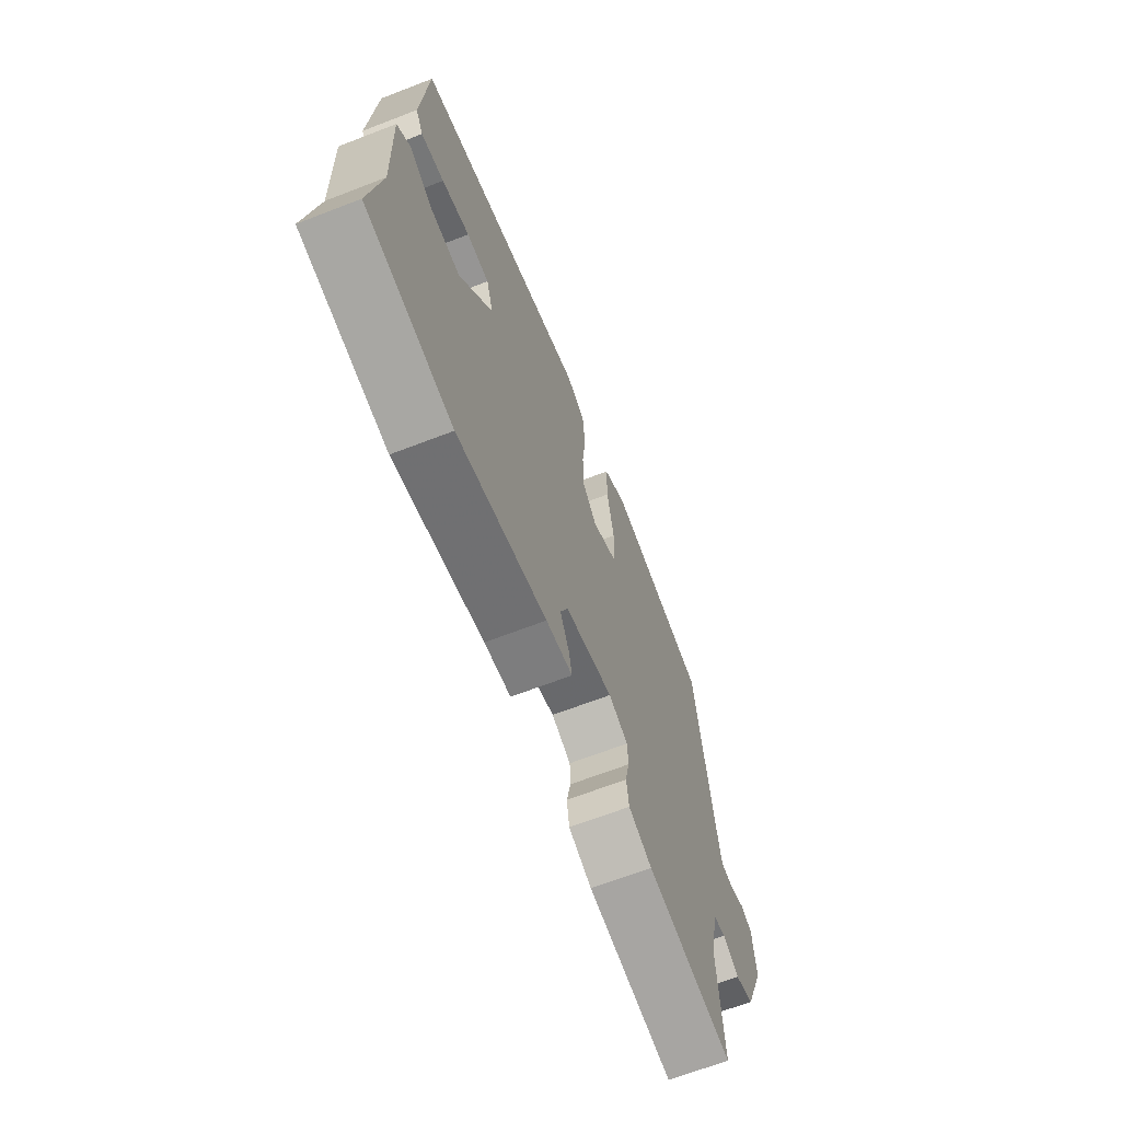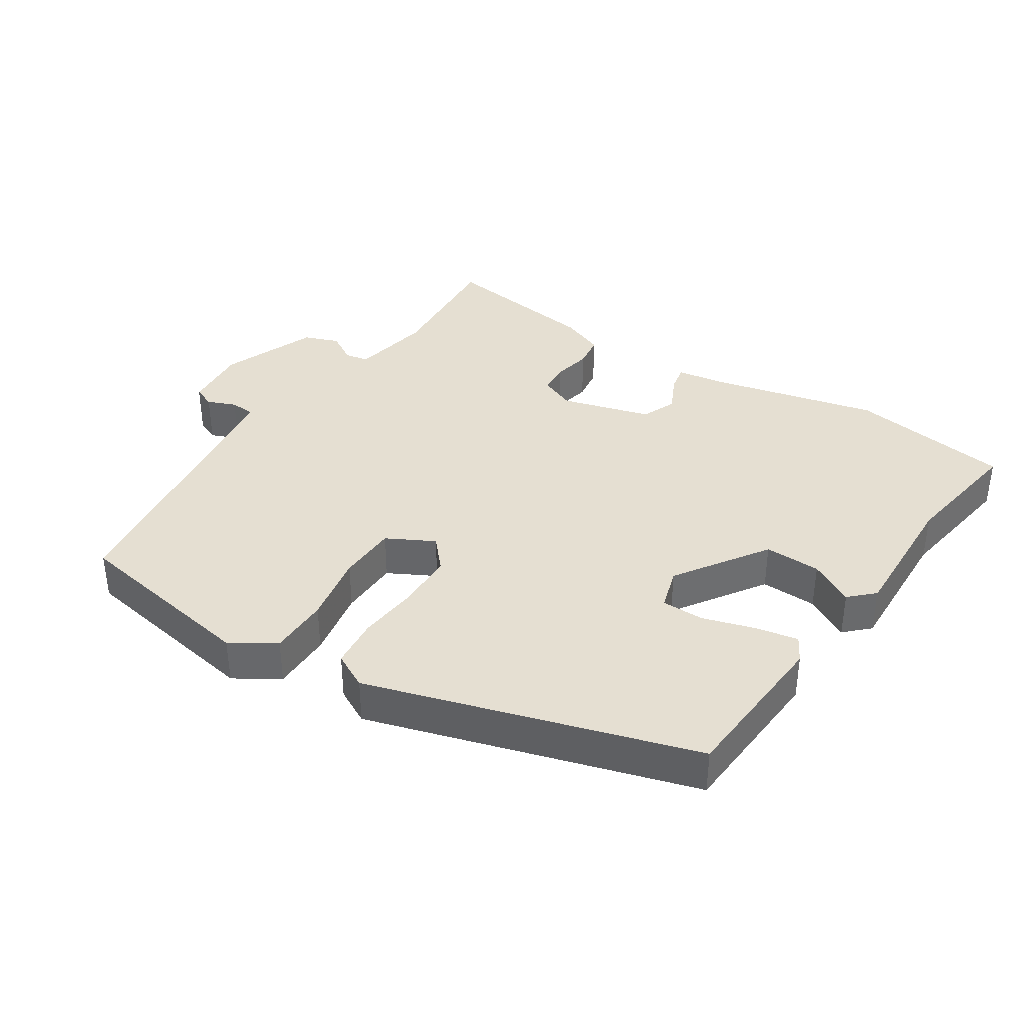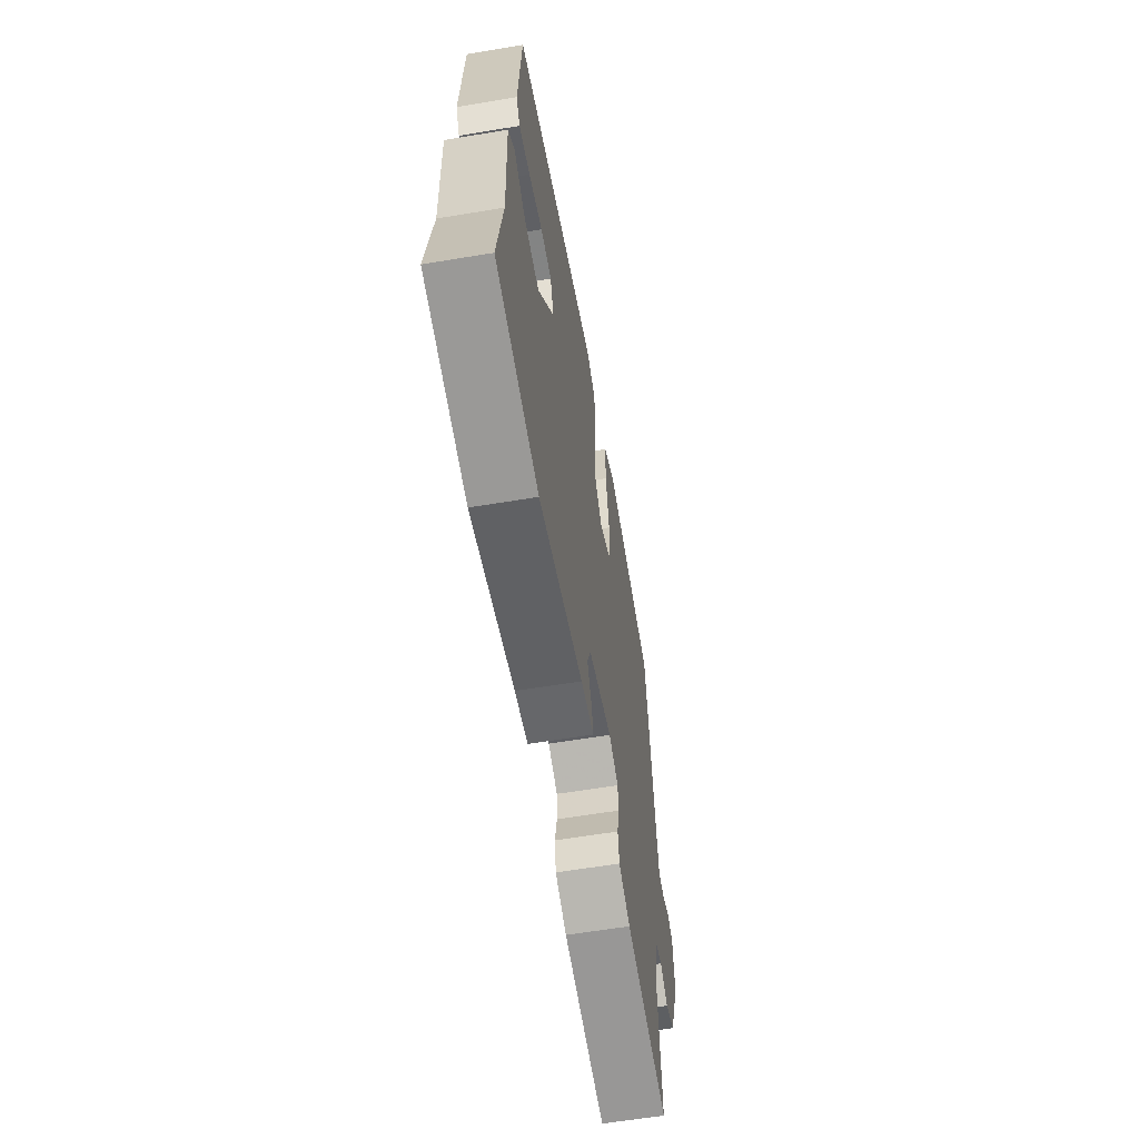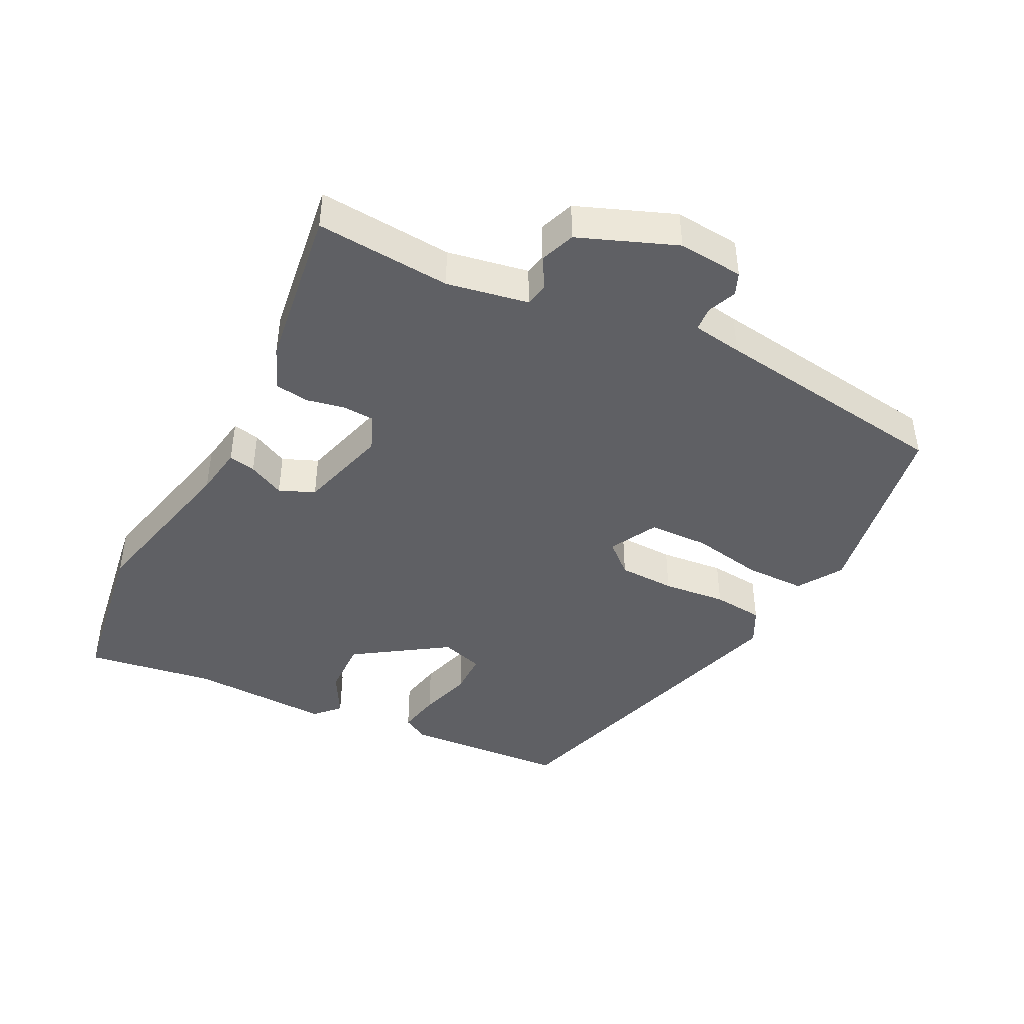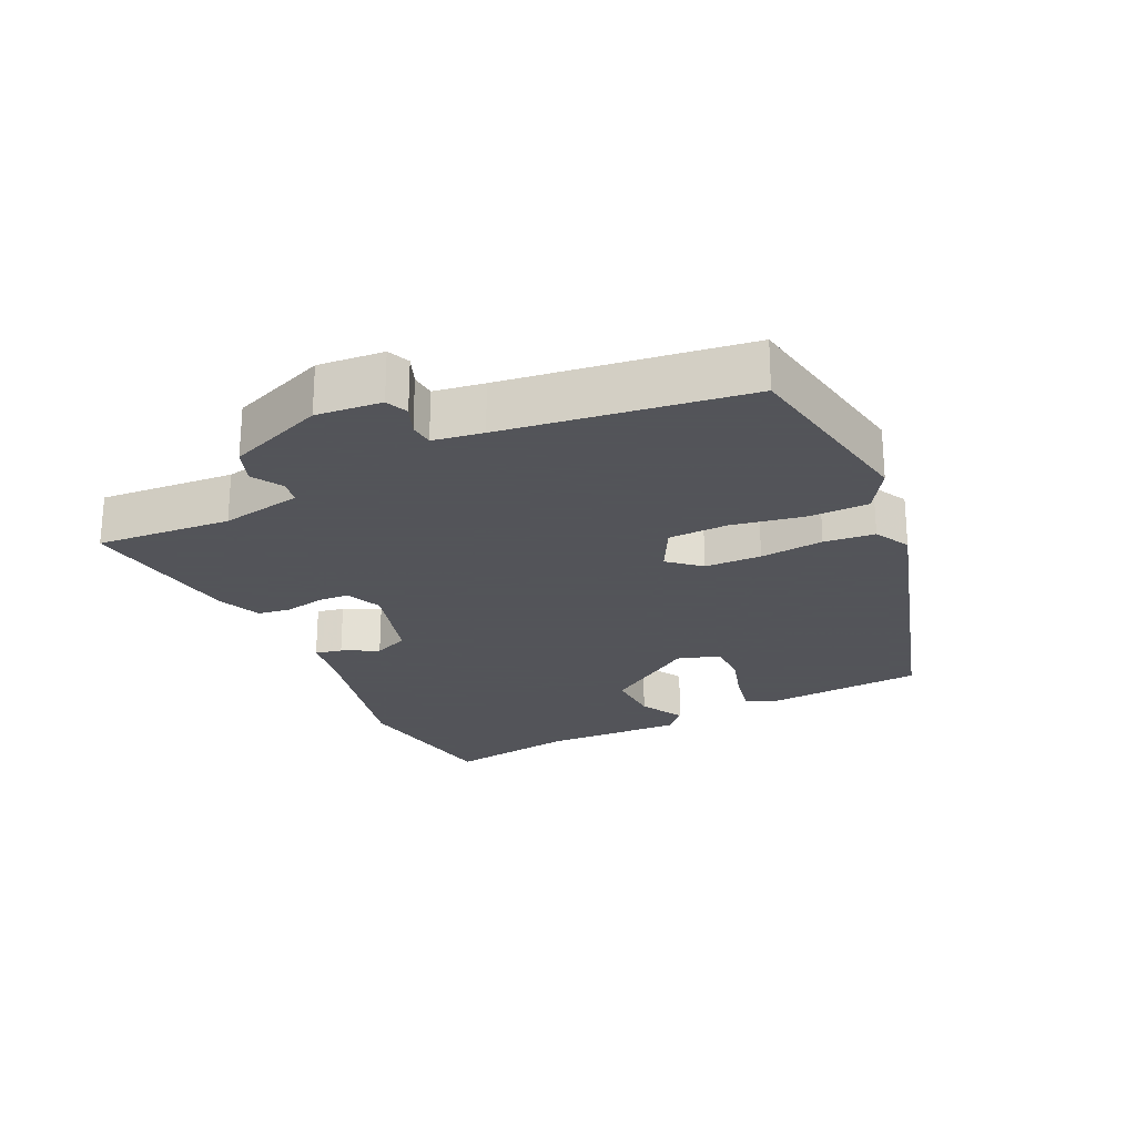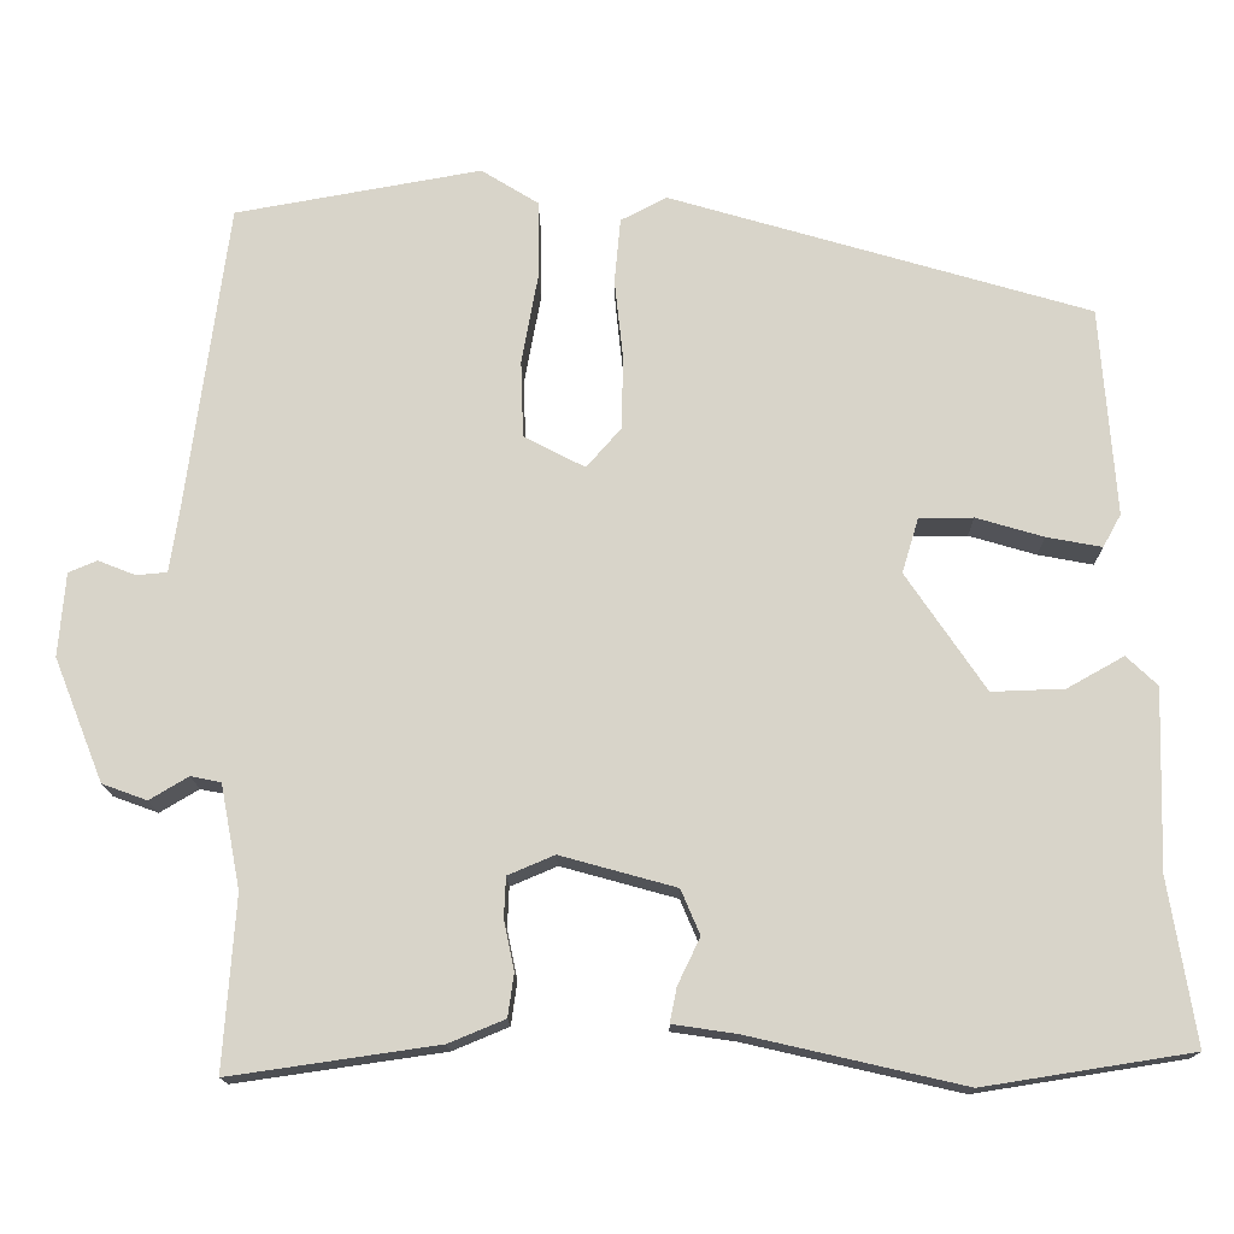
<metadata>
{"format":"obj","ext":"obj","renderer":"f3d","projection":"perspective","resolution":1024,"background":"white","views":[{"elev":-66.7,"azim":111.2,"up":"+Z"},{"elev":37.5,"azim":32.7,"up":"+Y"},{"elev":-60.4,"azim":99.7,"up":"+Z"},{"elev":-43.3,"azim":-117.2,"up":"+Y"},{"elev":-23.9,"azim":-64.8,"up":"+Y"},{"elev":-15.2,"azim":0.8,"up":"+Z"}]}
</metadata>
<code>
v 0.489 0.07 0.348
v 0.507 0.07 0.106
v 0.486 0.07 0.068
v 0.422 0.07 0.08
v 0.344 0.07 0.103
v 0.281 0.07 0.102
v 0.262 0.07 0.039
v 0.354 0.07 -0.097
v 0.438 0.07 -0.094
v 0.504 0.07 -0.057
v 0.54 0.07 -0.091
v 0.534 0.07 -0.3
v 0.565 0.07 -0.49
v 0.324 0.07 -0.528
v 0.075 0.07 -0.471
v 0.001 0.07 -0.46
v 0.009 0.07 -0.42
v 0.035 0.07 -0.366
v 0.013 0.07 -0.314
v -0.121 0.07 -0.277
v -0.175 0.07 -0.3
v -0.177 0.07 -0.347
v -0.165 0.07 -0.404
v -0.172 0.07 -0.454
v -0.237 0.07 -0.481
v -0.478 0.07 -0.516
v -0.464 0.07 -0.316
v -0.487 0.07 -0.196
v -0.522 0.07 -0.189
v -0.567 0.07 -0.216
v -0.619 0.07 -0.197
v -0.676 0.07 -0.054
v -0.668 0.07 0.043
v -0.635 0.07 0.057
v -0.592 0.07 0.04
v -0.556 0.07 0.043
v -0.545 0.07 0.117
v -0.497 0.07 0.475
v -0.212 0.07 0.526
v -0.146 0.07 0.485
v -0.145 0.07 0.395
v -0.164 0.07 0.29
v -0.161 0.07 0.201
v -0.09 0.07 0.164
v -0.05 0.07 0.21
v -0.048 0.07 0.294
v -0.058 0.07 0.388
v -0.051 0.07 0.463
v 0.002 0.07 0.491
v 0.489 0 0.348
v 0.507 0 0.106
v 0.486 0 0.068
v 0.422 0 0.08
v 0.344 0 0.103
v 0.281 0 0.102
v 0.262 0 0.039
v 0.354 0 -0.097
v 0.438 0 -0.094
v 0.504 0 -0.057
v 0.54 0 -0.091
v 0.534 0 -0.3
v 0.565 0 -0.49
v 0.324 0 -0.528
v 0.075 0 -0.471
v 0.001 0 -0.46
v 0.009 0 -0.42
v 0.035 0 -0.366
v 0.013 0 -0.314
v -0.121 0 -0.277
v -0.175 0 -0.3
v -0.177 0 -0.347
v -0.165 0 -0.404
v -0.172 0 -0.454
v -0.237 0 -0.481
v -0.478 0 -0.516
v -0.464 0 -0.316
v -0.487 0 -0.196
v -0.522 0 -0.189
v -0.567 0 -0.216
v -0.619 0 -0.197
v -0.676 0 -0.054
v -0.668 0 0.043
v -0.635 0 0.057
v -0.592 0 0.04
v -0.556 0 0.043
v -0.545 0 0.117
v -0.497 0 0.475
v -0.212 0 0.526
v -0.146 0 0.485
v -0.145 0 0.395
v -0.164 0 0.29
v -0.161 0 0.201
v -0.09 0 0.164
v -0.05 0 0.21
v -0.048 0 0.294
v -0.058 0 0.388
v -0.051 0 0.463
v 0.002 0 0.491
f 3 4 5
f 2 3 5
f 1 2 5
f 49 1 5
f 48 49 5
f 47 48 5
f 46 47 5
f 45 46 5 6
f 44 45 6 7
f 40 41 42
f 39 40 42
f 38 39 42
f 37 38 42
f 36 37 42 43
f 33 34 35
f 32 33 35
f 31 32 35
f 30 31 35
f 29 30 35
f 28 29 35 36
f 25 26 27
f 24 25 27
f 23 24 27
f 22 23 27
f 21 22 27 28
f 36 43 44
f 28 36 44
f 21 28 44
f 20 21 44
f 15 16 17 18
f 14 15 18
f 13 14 18
f 12 13 18
f 11 12 18
f 10 11 18
f 9 10 18
f 8 9 18 19
f 19 20 44
f 8 19 44
f 7 8 44
f 54 53 52
f 54 52 51
f 54 51 50
f 54 50 98
f 54 98 97
f 54 97 96
f 54 96 95
f 55 54 95 94
f 56 55 94 93
f 91 90 89
f 91 89 88
f 91 88 87
f 91 87 86
f 92 91 86 85
f 84 83 82
f 84 82 81
f 84 81 80
f 84 80 79
f 84 79 78
f 85 84 78 77
f 76 75 74
f 76 74 73
f 76 73 72
f 76 72 71
f 77 76 71 70
f 93 92 85
f 93 85 77
f 93 77 70
f 93 70 69
f 67 66 65 64
f 67 64 63
f 67 63 62
f 67 62 61
f 67 61 60
f 67 60 59
f 67 59 58
f 68 67 58 57
f 93 69 68
f 93 68 57
f 93 57 56
f 1 50 51 2
f 2 51 52 3
f 3 52 53 4
f 4 53 54 5
f 5 54 55 6
f 6 55 56 7
f 7 56 57 8
f 8 57 58 9
f 9 58 59 10
f 10 59 60 11
f 11 60 61 12
f 12 61 62 13
f 13 62 63 14
f 14 63 64 15
f 15 64 65 16
f 16 65 66 17
f 17 66 67 18
f 18 67 68 19
f 19 68 69 20
f 20 69 70 21
f 21 70 71 22
f 22 71 72 23
f 23 72 73 24
f 24 73 74 25
f 25 74 75 26
f 26 75 76 27
f 27 76 77 28
f 28 77 78 29
f 29 78 79 30
f 30 79 80 31
f 31 80 81 32
f 32 81 82 33
f 33 82 83 34
f 34 83 84 35
f 35 84 85 36
f 36 85 86 37
f 37 86 87 38
f 38 87 88 39
f 39 88 89 40
f 40 89 90 41
f 41 90 91 42
f 42 91 92 43
f 43 92 93 44
f 44 93 94 45
f 45 94 95 46
f 46 95 96 47
f 47 96 97 48
f 48 97 98 49
f 49 98 50 1

</code>
